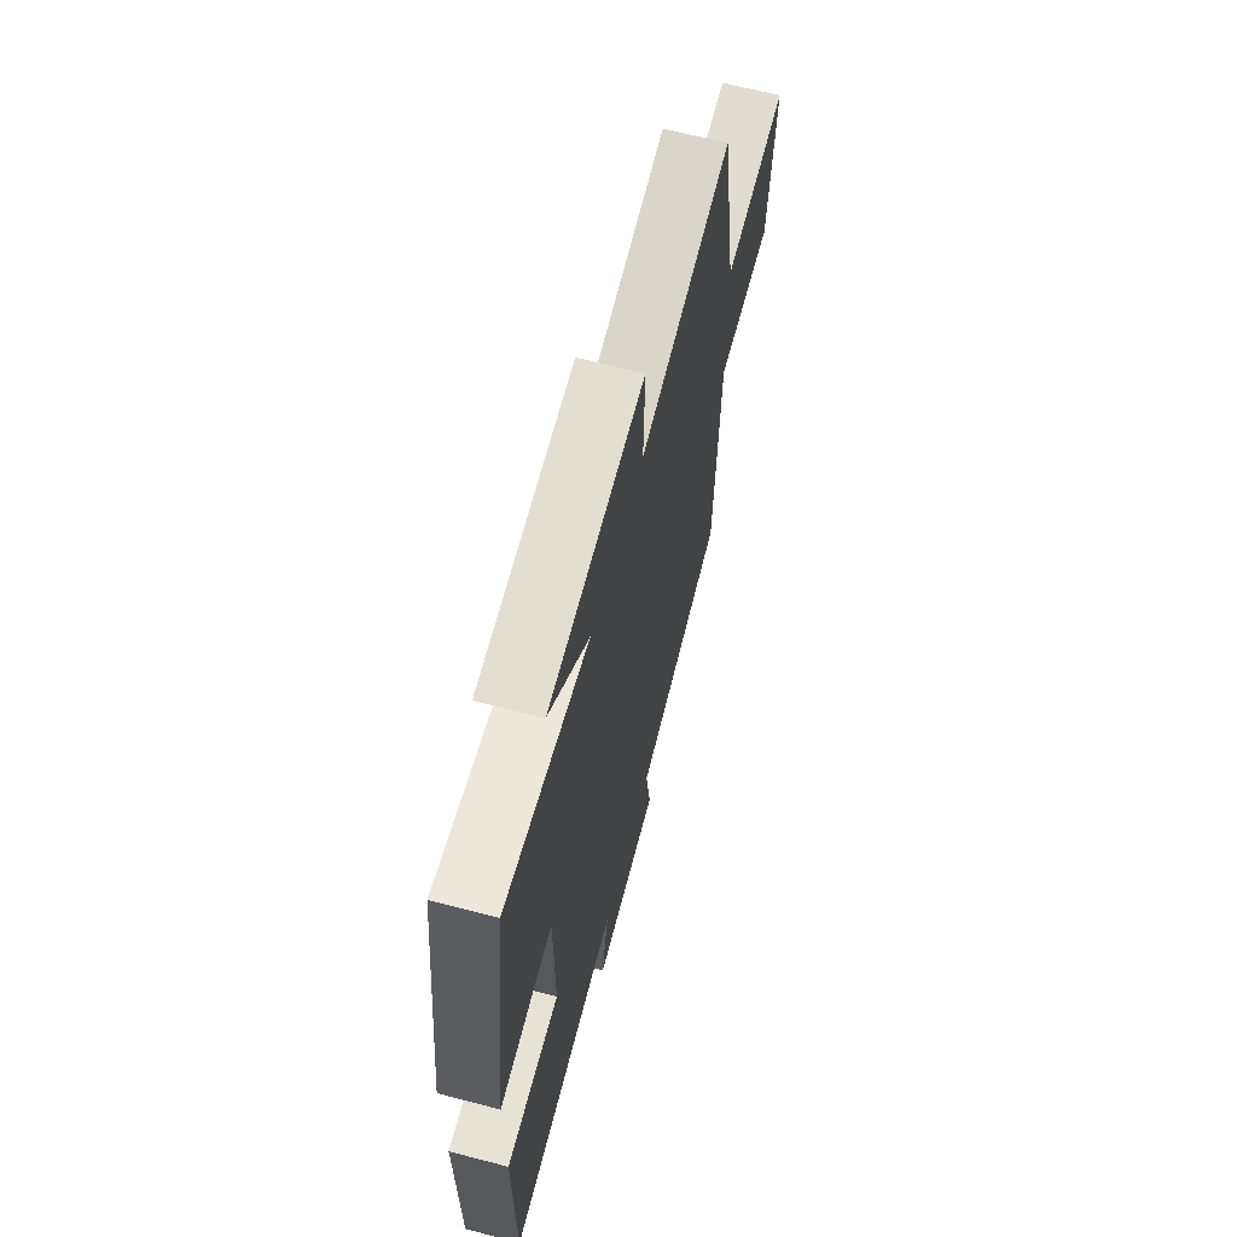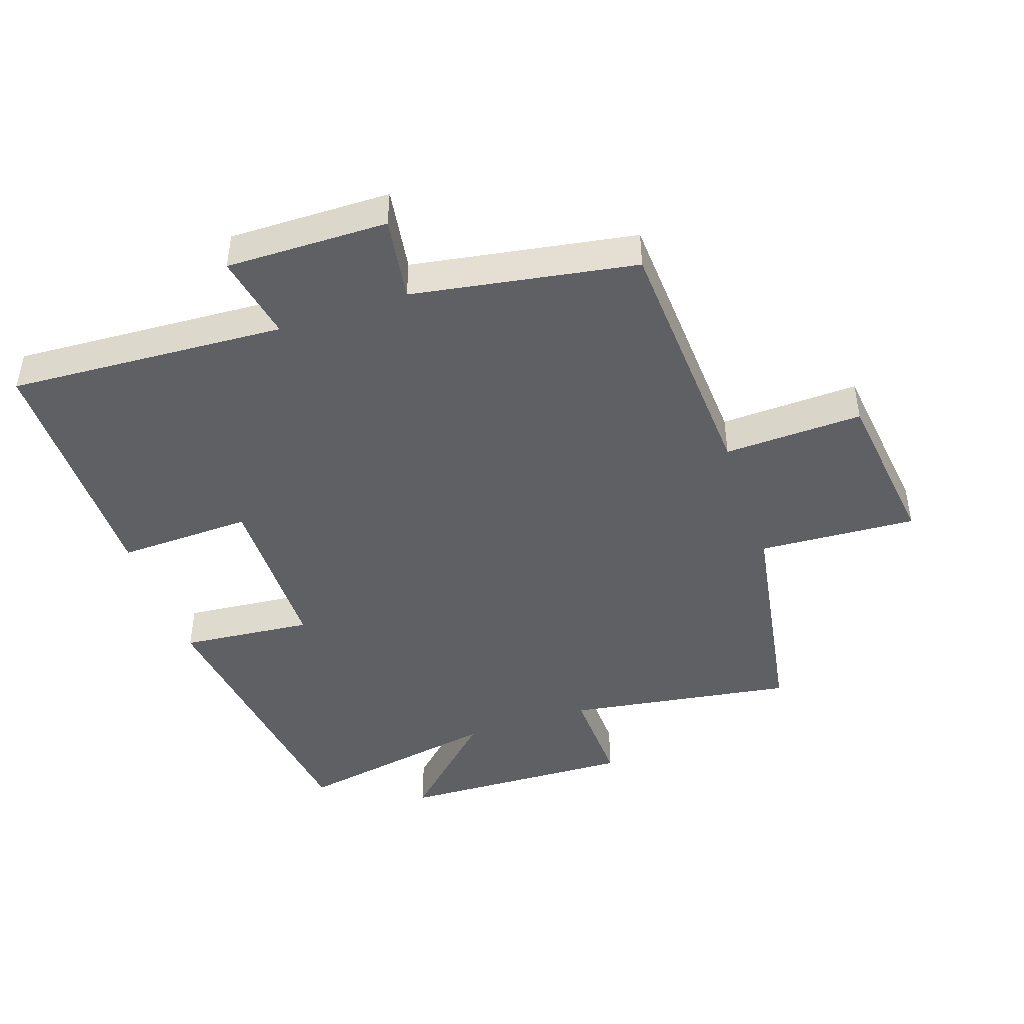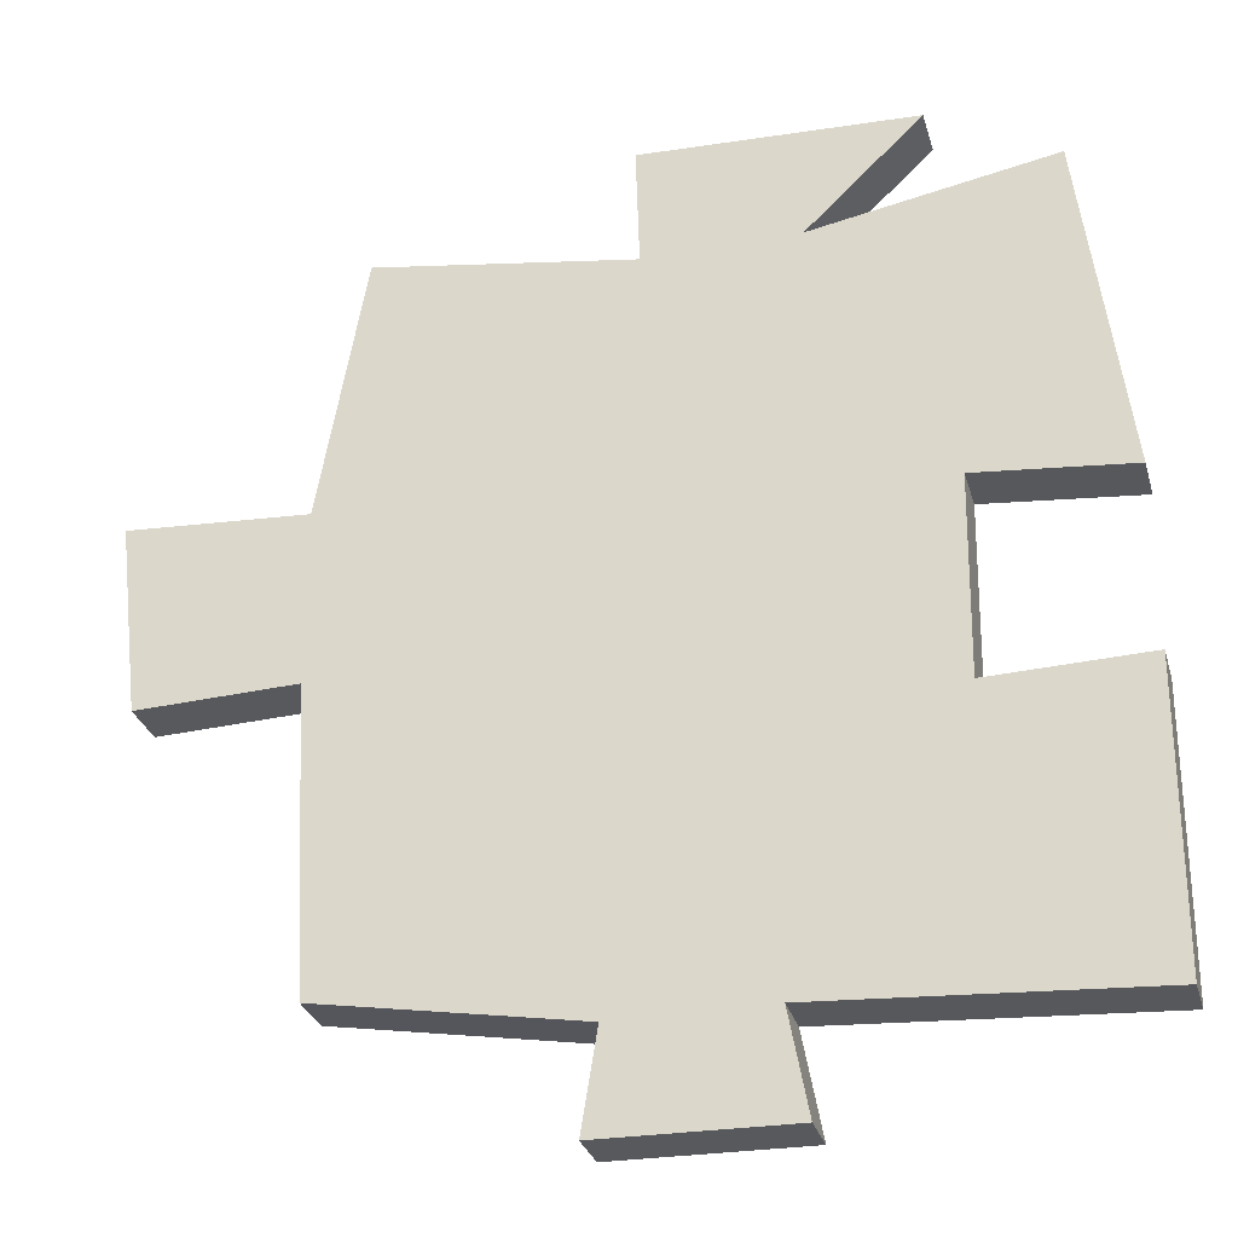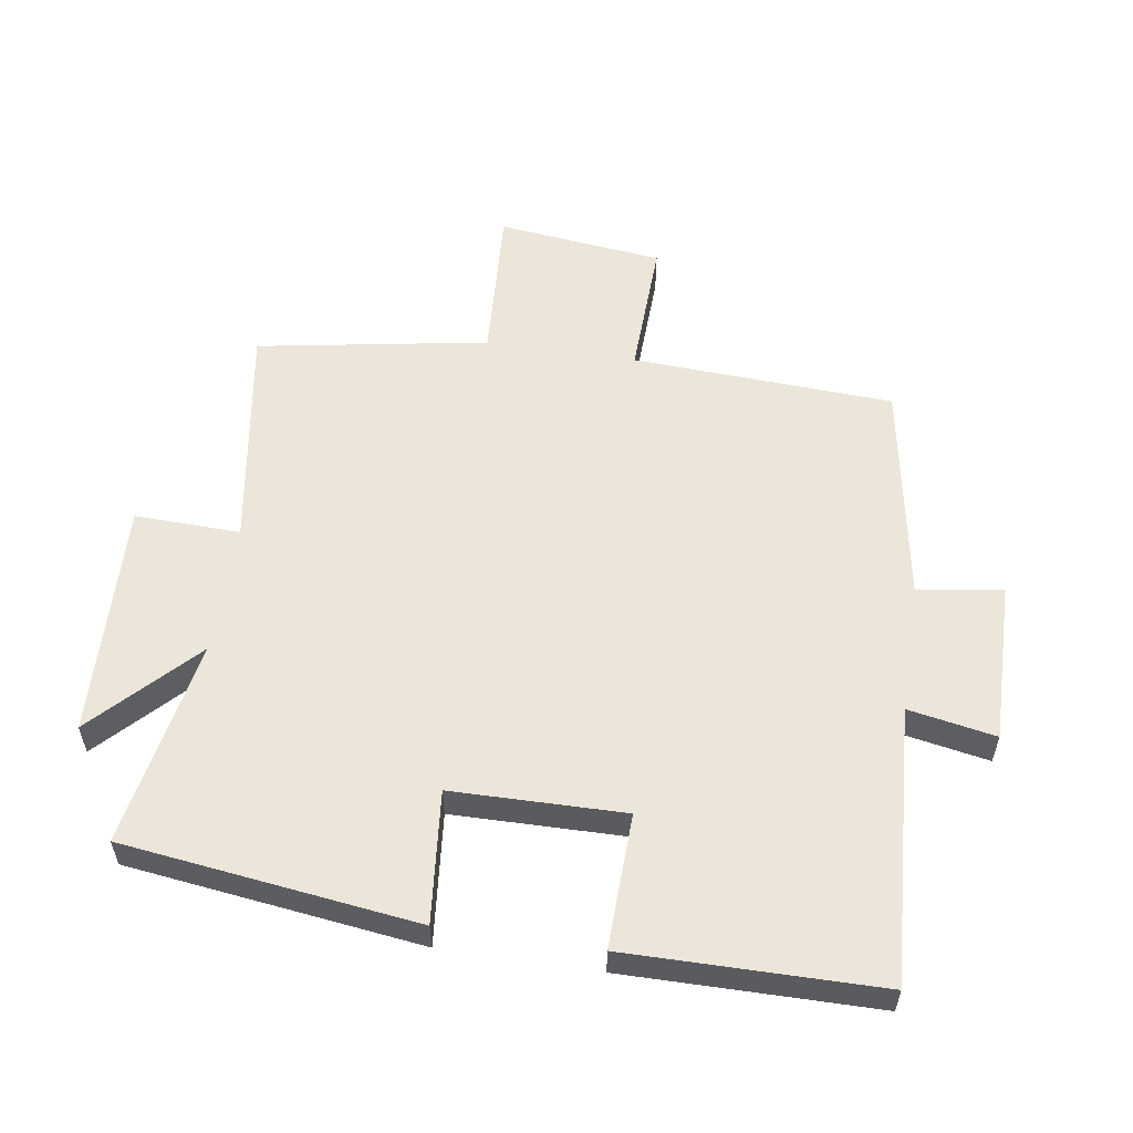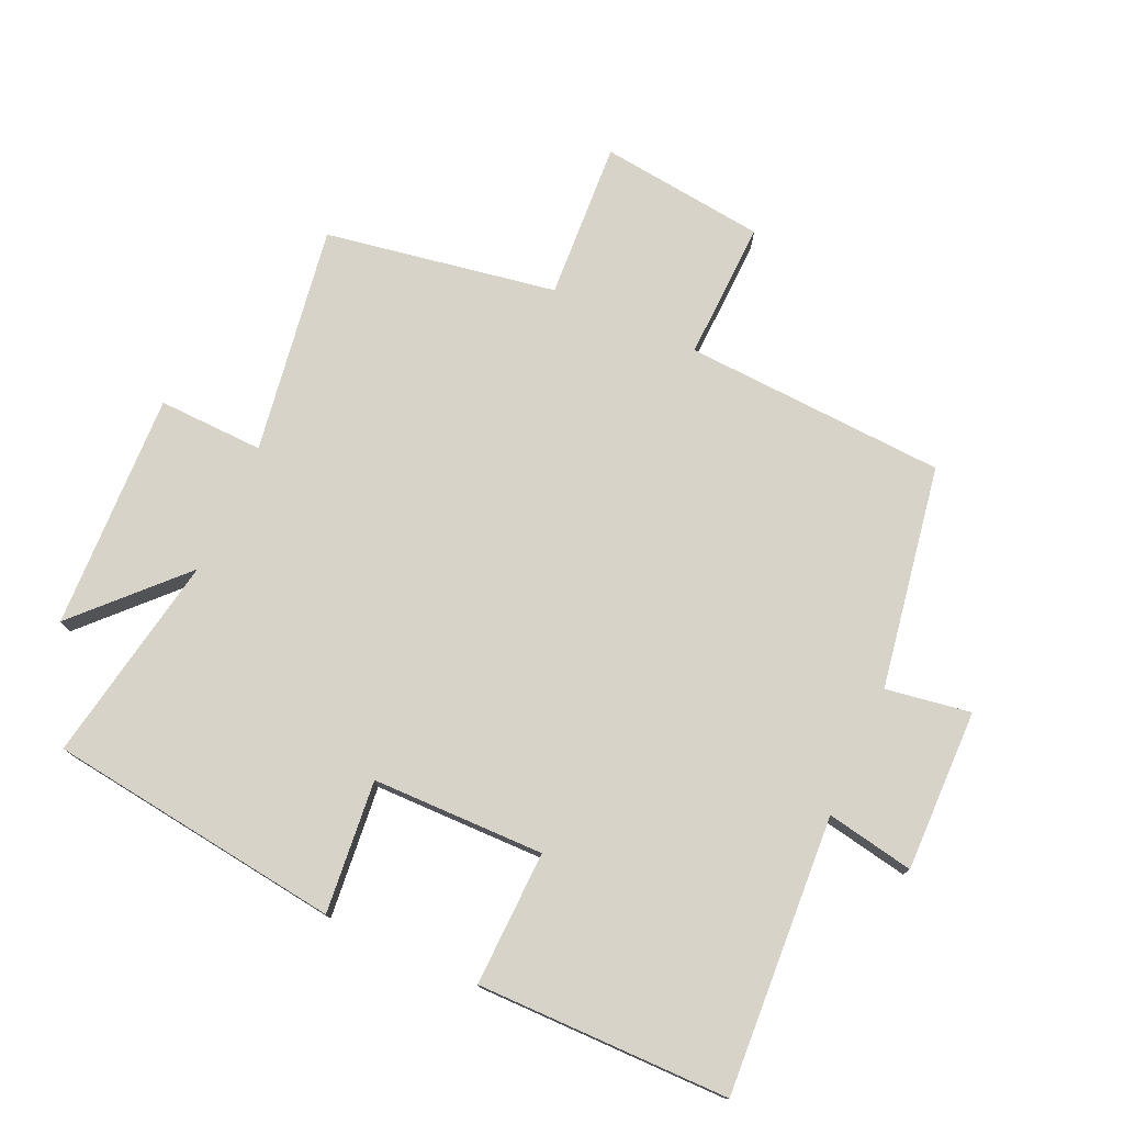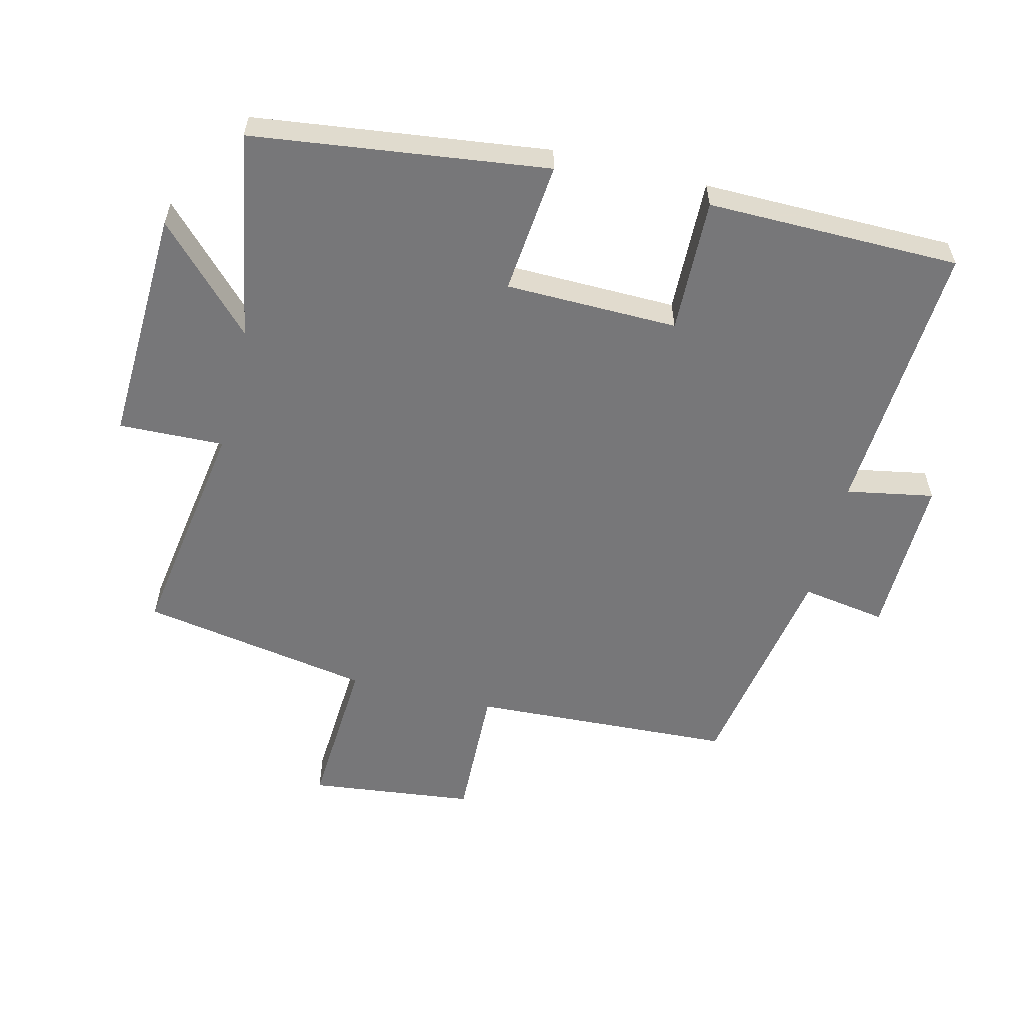
<metadata>
{"format":"obj","ext":"obj","renderer":"f3d","projection":"perspective","resolution":1024,"background":"white","views":[{"elev":65.3,"azim":104.7,"up":"+Z"},{"elev":-44.8,"azim":-161.0,"up":"+Y"},{"elev":-29.7,"azim":15.2,"up":"+Z"},{"elev":56.2,"azim":98.7,"up":"+Y"},{"elev":76.3,"azim":114.4,"up":"+Y"},{"elev":-57.2,"azim":76.1,"up":"+Y"}]}
</metadata>
<code>
v -0.479 0.07 -0.441
v -0.5 0.07 -0.036
v -0.714 0.07 -0.043
v -0.744 0.07 0.213
v -0.5 0.07 0.198
v -0.438 0.07 0.555
v -0.086 0.07 0.5
v -0.091 0.07 0.663
v 0.275 0.07 0.649
v 0.12 0.07 0.5
v 0.442 0.07 0.558
v 0.5 0.07 0.104
v 0.296 0.07 0.124
v 0.292 0.07 -0.142
v 0.5 0.07 -0.136
v 0.497 0.07 -0.526
v 0.069 0.07 -0.5
v 0.094 0.07 -0.635
v -0.156 0.07 -0.631
v -0.135 0.07 -0.5
v -0.479 0 -0.441
v -0.5 0 -0.036
v -0.714 0 -0.043
v -0.744 0 0.213
v -0.5 0 0.198
v -0.438 0 0.555
v -0.086 0 0.5
v -0.091 0 0.663
v 0.275 0 0.649
v 0.12 0 0.5
v 0.442 0 0.558
v 0.5 0 0.104
v 0.296 0 0.124
v 0.292 0 -0.142
v 0.5 0 -0.136
v 0.497 0 -0.526
v 0.069 0 -0.5
v 0.094 0 -0.635
v -0.156 0 -0.631
v -0.135 0 -0.5
f 17 18 19 20
f 17 20 1 2
f 14 15 16 17
f 13 14 17 2
f 10 11 12 13
f 10 13 2 3
f 7 8 9 10
f 7 10 3
f 5 6 7
f 5 7 3
f 3 4 5
f 40 39 38 37
f 22 21 40 37
f 37 36 35 34
f 22 37 34 33
f 33 32 31 30
f 23 22 33 30
f 30 29 28 27
f 23 30 27
f 27 26 25
f 23 27 25
f 25 24 23
f 1 21 22 2
f 2 22 23 3
f 3 23 24 4
f 4 24 25 5
f 5 25 26 6
f 6 26 27 7
f 7 27 28 8
f 8 28 29 9
f 9 29 30 10
f 10 30 31 11
f 11 31 32 12
f 12 32 33 13
f 13 33 34 14
f 14 34 35 15
f 15 35 36 16
f 16 36 37 17
f 17 37 38 18
f 18 38 39 19
f 19 39 40 20
f 20 40 21 1

</code>
